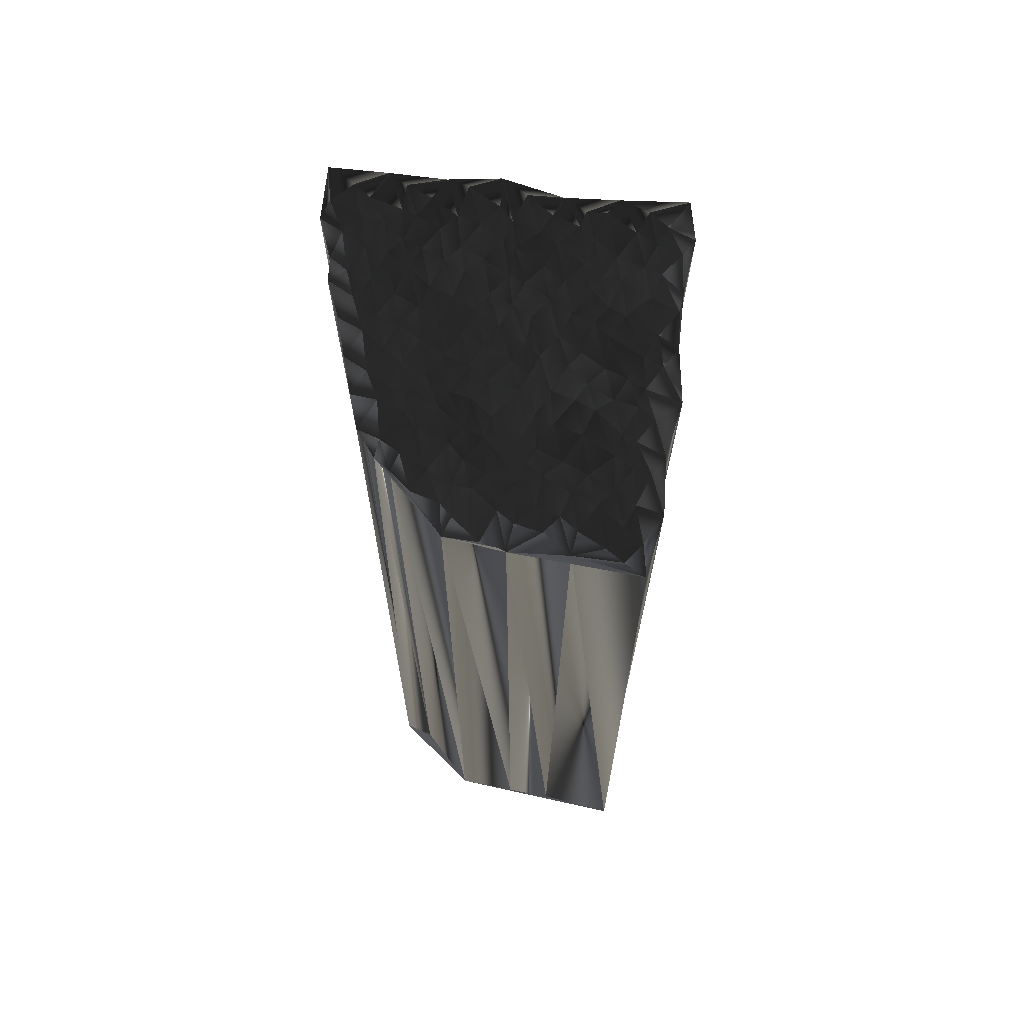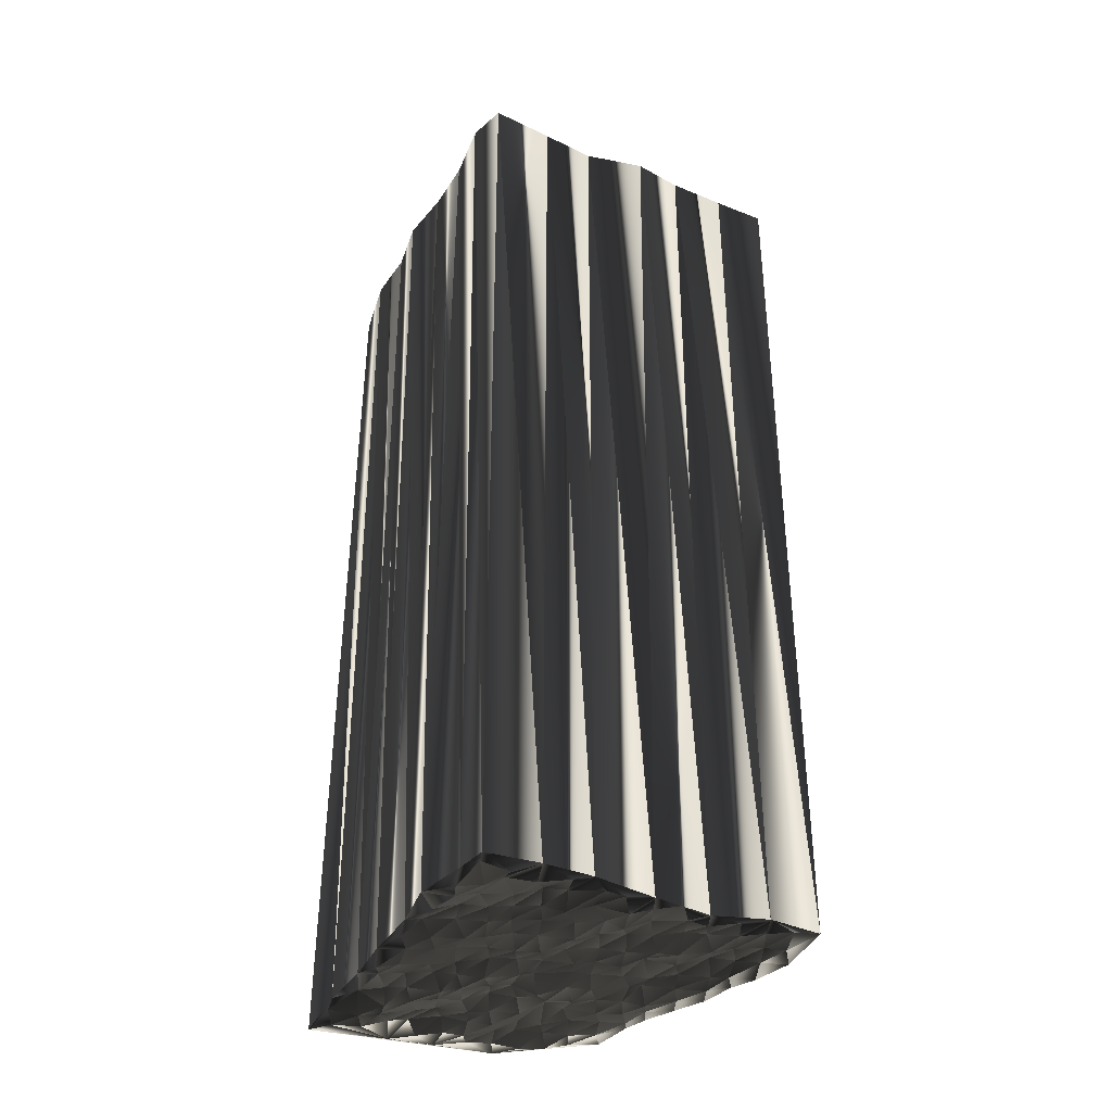
<metadata>
{"format":"obj","ext":"obj","renderer":"f3d","projection":"perspective","resolution":1024,"background":"white","views":[{"elev":69.1,"azim":34.2,"up":"+Z"},{"elev":-38.4,"azim":-180.0,"up":"+Z"}]}
</metadata>
<code>
v 106 73.39 0.1113
v 106.8 71.78 -0.02758
v 106.9 72.55 0.01466
v 106.7 73.57 0.05363
v 107.7 71.21 -0.241
v 107.6 71.84 -0.008273
v 107.5 72.72 0.01781
v 107.6 73.66 -0.03489
v 107.5 74.19 0.1322
v 108.3 70.31 -0.02327
v 108.5 71.06 -0.09141
v 108.3 71.8 0.0903
v 108.4 72.65 0.01173
v 108.3 73.52 -0.03494
v 108.3 74.23 -0.000231
v 109.1 69.46 -0.05751
v 109.1 70.24 -0.1103
v 109 71.08 -0.08317
v 109.1 71.95 0.1066
v 109 72.68 -0.08722
v 109.3 73.59 -0.003718
v 109.3 74.16 -0.06752
v 109.2 74.94 -0.1409
v 110 68.84 -0.05467
v 109.9 69.52 -0.08027
v 110 70.21 -0.0304
v 110 71.16 -0.02617
v 110.1 71.76 -0.04456
v 110 72.57 -0.1418
v 109.9 73.48 0.1272
v 109.8 74.36 0.01003
v 110 75.18 0.03294
v 110.8 67.76 0.1597
v 110.9 68.54 0.05195
v 110.9 69.37 -0.1709
v 111 70.58 -0.07808
v 110.8 70.83 0.004784
v 111 72 0.04672
v 110.6 72.64 -0.1181
v 110.8 73.5 -0.02252
v 110.9 74.36 0.004739
v 110.8 75.1 -0.04483
v 110.8 75.79 -0.05246
v 111.4 67.25 0.1368
v 111.4 67.95 -0.03596
v 111.5 68.7 -0.09597
v 111.6 69.54 -0.09774
v 111.4 70.29 0.01214
v 111.6 71.07 -0.03863
v 111.7 71.94 -0.1979
v 111.6 72.68 -0.1144
v 111.5 73.64 -0.01914
v 111.7 74.29 -0.241
v 111.5 75.12 -0.197
v 111.6 75.92 -0.08905
v 112.2 66.19 0.09751
v 112.3 66.99 0.0326
v 112.2 67.86 0.05004
v 112.4 68.73 -0.09691
v 112.3 69.39 0.02887
v 112.5 70.32 -0.1147
v 112.5 71.13 -0.000284
v 112.4 71.79 0.05516
v 112.3 72.7 0.04044
v 112.3 73.48 0.04745
v 112.2 74.37 -0.002717
v 112.5 75.21 0.0165
v 112.2 75.98 0.05216
v 112.5 76.59 0.1562
v 113.2 66.39 -0.01694
v 113.2 67.03 -0.002802
v 113.2 67.87 0.1104
v 113.4 68.72 0.07896
v 113.1 69.44 -0.06042
v 113.2 70.2 0.04287
v 113.1 71.15 0.06004
v 113 71.98 -0.1014
v 113.3 72.44 0.09919
v 113.1 73.47 -0.1128
v 113 74.27 -0.01095
v 113.3 75.11 -0.1347
v 113.2 76 0.06602
v 113.1 76.68 0.01915
v 113.9 66.11 -0.005098
v 114 67.08 0.08284
v 114 67.95 -0.08562
v 113.9 68.78 0.2392
v 113.8 69.61 -0.102
v 114.1 70.31 -0.2834
v 114.2 71.14 0.01662
v 114 72 -0.01467
v 114 72.68 -0.1077
v 114.1 73.68 -0.09526
v 114 74.36 0.02089
v 114 75.17 0.02224
v 113.9 75.89 0.2029
v 114.1 76.77 -0.1214
v 113.9 77.43 0.08734
v 114.7 66.29 -0.09488
v 114.9 67.1 0.1649
v 114.7 67.89 0.09221
v 114.7 68.8 -0.1215
v 114.8 69.61 0.0106
v 114.9 70.28 0.07549
v 114.6 71.08 -0.004213
v 114.7 72.03 0.03464
v 114.8 72.61 -0.03802
v 114.8 73.57 0.04703
v 114.8 74.36 0.04277
v 114.8 75.08 0.08517
v 114.7 75.79 0.03537
v 115 76.76 0.035
v 114.8 77.37 -0.1435
v 115.6 65.56 0.08468
v 115.6 66.31 0.07834
v 115.5 67.21 0.1044
v 115.5 67.8 -0.02164
v 115.6 68.72 -0.01903
v 115.6 69.57 0.1907
v 115.5 70.35 0.02088
v 115.7 71.18 -0.1571
v 115.5 71.94 0.1184
v 115.5 72.67 0.05749
v 115.6 73.5 -0.0513
v 115.5 74.37 -0.03608
v 115.5 75.12 0.03567
v 115.7 75.95 -0.000217
v 115.5 76.66 -0.1486
v 115.6 77.67 0.02633
v 115.5 78.3 -0.06075
v 116.4 66.26 0.1405
v 116.4 67.09 -0.03058
v 116.3 67.86 0.06173
v 116.3 68.62 0.004489
v 116.4 69.41 0.01467
v 116.4 70.21 0.009489
v 116.5 71.08 0.01222
v 116.5 71.86 0.008036
v 116.5 72.67 0.06698
v 116.2 73.35 -0.009457
v 116.4 74.3 0.09981
v 116.2 75.18 0.09826
v 116.4 75.8 -0.03621
v 116.3 76.49 -0.08502
v 116.2 77.53 -0.1023
v 117.4 66.34 0.01205
v 117.1 67.18 0.01909
v 117.1 68.07 0.1514
v 117.3 68.74 0.1016
v 117.1 69.66 -0.07999
v 117 70.32 -0.1814
v 117.2 71.02 0.1337
v 117.3 71.84 -0.0746
v 117.1 72.65 0.04454
v 117.1 73.61 -0.1162
v 117.4 74.32 0.08598
v 117 75.01 0.02268
v 117.3 76 0.0106
v 117.9 67.22 -0.09959
v 118.1 67.93 0.1133
v 117.8 68.74 0.02098
v 117.9 69.37 -0.0122
v 118 70.32 -0.01698
v 118 71.4 -0.09498
v 118.1 71.92 -0.08336
v 117.9 72.7 -0.01278
v 118 73.5 0.001091
v 117.9 74.21 0.1248
v 118.8 66.97 -0.08296
v 118.7 67.92 0.06922
v 118.9 68.56 0.002409
v 118.7 69.46 -0.2101
v 118.7 70.21 0.03323
v 118.8 71.17 -0.0143
v 118.8 72.02 -0.2562
v 118.8 72.64 0.02482
v 119.5 67.86 -0.1014
v 119.6 68.86 -0.2245
v 119.6 69.61 0.2706
v 119.5 70.21 -0.05868
v 119.4 71.17 0.002668
v 120.5 67.91 -0.07048
v 120.5 68.66 0.08441
v 120.3 69.57 -0.004066
v 121.2 67.84 -0.1901
v 106 73.39 30.1
v 106.8 71.87 30.01
v 106.6 72.56 29.99
v 106.9 73.48 29.89
v 107.7 71.05 29.84
v 107.5 71.94 29.85
v 107.7 72.66 30
v 107.6 73.29 30.02
v 107.5 74.35 29.91
v 108.2 70.3 30.06
v 108.4 70.93 29.97
v 108.4 71.89 29.96
v 108.4 72.92 29.97
v 108.6 73.54 29.95
v 108.3 74.17 30.22
v 109.2 69.5 30.01
v 109.1 70.32 29.98
v 109.2 71.07 30.1
v 109.1 72.02 30.05
v 109.2 72.71 30
v 109.2 73.5 30.17
v 109.2 74.22 30.25
v 109.2 75.05 30.09
v 110 68.62 29.89
v 110 69.59 29.94
v 110 70.29 29.89
v 110 71.17 29.78
v 109.9 72.05 29.97
v 109.9 72.73 30.1
v 109.9 73.62 29.96
v 110.1 74.26 30.01
v 109.9 75.22 30.1
v 110.8 67.75 29.88
v 110.8 68.6 29.95
v 110.8 69.46 30.08
v 110.7 70.31 30
v 110.9 71.15 29.94
v 110.8 71.81 30.14
v 110.6 72.82 29.97
v 110.7 73.49 29.85
v 110.8 74.43 29.95
v 111 75.24 29.99
v 110.5 76.06 30
v 111.7 66.96 29.89
v 111.6 68.03 29.96
v 111.6 68.56 29.92
v 111.5 69.37 29.94
v 111.6 70.26 30.02
v 111.5 71.13 30.09
v 111.6 71.93 30.09
v 111.4 72.75 30.2
v 111.6 73.45 30.13
v 111.7 74.35 29.99
v 111.6 75.07 29.95
v 111.5 75.96 30.13
v 112.6 66.52 29.9
v 112.3 67.09 29.85
v 112.5 68.09 30.12
v 112.2 68.62 30.06
v 112.4 69.42 30.04
v 112.4 70.28 30
v 112.4 71.16 29.93
v 112.4 71.97 30.04
v 112.4 72.69 29.89
v 112.5 73.52 29.81
v 112.2 74.28 30.16
v 112.5 75.18 30.05
v 112.5 75.88 30.01
v 112.4 76.59 29.94
v 113.3 66.37 30.08
v 113.1 67.02 30.01
v 113.1 67.88 30.04
v 113.2 68.85 29.91
v 113.1 69.42 29.85
v 113.2 70.37 30.05
v 113.2 71.19 29.98
v 113.2 71.92 30.03
v 113.1 72.76 29.89
v 113 73.64 29.83
v 113.2 74.37 29.8
v 113.1 75.15 29.97
v 113.3 76.05 29.92
v 113.2 76.62 29.82
v 114 66.28 29.79
v 114.1 67.06 30
v 114.1 68.14 29.74
v 114.2 68.7 29.88
v 113.9 69.52 30.12
v 113.9 70.32 30
v 114.1 71.23 29.93
v 114.2 71.86 30.11
v 113.9 72.62 30.14
v 113.9 73.49 29.98
v 114 74.33 29.87
v 114.1 75.09 29.89
v 113.9 75.92 30.01
v 113.8 76.84 30.02
v 113.9 77.4 30.08
v 115 66.35 30.17
v 114.9 67.07 29.83
v 114.7 67.9 29.9
v 114.9 68.73 30.13
v 114.7 69.43 29.99
v 114.9 70.58 30.02
v 114.8 71.22 29.84
v 114.7 71.83 29.93
v 114.8 72.69 29.88
v 114.7 73.47 29.92
v 114.8 74.47 29.92
v 114.8 75.04 29.91
v 114.8 75.85 29.82
v 114.9 76.78 30.03
v 114.8 77.54 30.11
v 115.6 65.59 30.05
v 115.5 66.25 29.95
v 115.4 67.3 29.97
v 115.5 67.92 29.92
v 115.5 68.59 29.97
v 115.8 69.45 30.08
v 115.7 70.15 30.01
v 115.6 71.05 30.01
v 115.6 72.08 29.81
v 115.6 72.65 29.82
v 115.4 73.69 29.83
v 115.6 74.22 30.04
v 115.4 75.17 30.09
v 115.7 75.97 30
v 115.6 76.83 29.86
v 115.5 77.56 29.84
v 115.6 78.59 29.94
v 116.5 66.08 29.93
v 116.4 67.14 29.93
v 116.4 68.03 30.12
v 116.3 68.8 29.99
v 116.3 69.33 29.93
v 116.3 70.19 30.05
v 116.4 71.11 30.22
v 116.4 71.82 30.05
v 116.5 72.62 29.79
v 116 73.39 30.16
v 116.1 74.28 30.08
v 116.4 75.13 30.17
v 116.2 76.07 29.91
v 116.4 76.86 30.15
v 116.5 77.49 30.13
v 117.3 66.22 30.06
v 117 67.07 29.99
v 117.2 67.88 29.88
v 116.9 68.71 30.05
v 117.1 69.45 29.87
v 117.2 70.36 30.12
v 117 71.19 30.19
v 117.2 71.88 29.88
v 117.3 72.61 30.01
v 117.3 73.45 30.02
v 117.2 74.31 29.99
v 117.3 75.28 30.02
v 117.1 75.83 30.02
v 117.8 67.32 29.95
v 118 67.93 30.14
v 117.8 68.79 29.95
v 118 69.5 29.98
v 118.2 70.44 29.87
v 118.1 71.04 30.07
v 118 72.09 29.92
v 117.8 72.63 30.02
v 117.9 73.54 29.99
v 118 74.24 30.09
v 118.9 67.2 29.93
v 118.6 67.88 30.01
v 118.7 68.85 30
v 118.8 69.52 30.01
v 118.9 70.4 29.93
v 118.5 71.12 29.98
v 118.6 71.9 30.2
v 119 72.86 30.02
v 119.6 67.94 29.87
v 119.7 68.71 30
v 119.6 69.45 30.05
v 119.5 70.45 30.12
v 119.5 71.13 30.15
v 120.2 67.86 29.93
v 120.4 68.61 30
v 120.4 69.62 30.15
v 121 67.85 29.92
f 55 54 67
f 27 26 36
f 18 17 26
f 27 19 18
f 37 28 27
f 18 12 11
f 20 13 19
f 130 98 113
f 78 65 64
f 43 32 42
f 49 50 38
f 73 87 74
f 82 81 95
f 145 144 158
f 39 30 29
f 37 27 36
f 65 79 66
f 28 37 38
f 123 124 108
f 160 149 148
f 19 13 12
f 12 7 6
f 63 77 64
f 47 48 36
f 87 101 102
f 26 35 36
f 73 72 86
f 26 25 35
f 78 77 91
f 66 80 67
f 78 91 92
f 80 93 94
f 13 8 7
f 34 35 25
f 62 76 63
f 50 63 51
f 14 21 15
f 6 3 2
f 9 14 15
f 69 55 68
f 22 21 30
f 38 39 29
f 31 22 30
f 69 68 82
f 68 67 81
f 81 67 80
f 109 110 95
f 92 93 79
f 67 54 66
f 51 52 40
f 90 76 89
f 81 94 95
f 80 79 93
f 106 92 91
f 93 92 107
f 124 123 139
f 141 126 125
f 155 167 156
f 112 98 97
f 96 82 95
f 110 111 96
f 109 95 94
f 143 128 127
f 156 142 141
f 153 154 139
f 138 137 152
f 121 137 122
f 158 143 157
f 154 166 155
f 156 168 157
f 139 154 140
f 152 164 153
f 120 104 119
f 174 181 175
f 153 164 165
f 152 163 164
f 165 174 175
f 149 135 134
f 117 116 132
f 86 87 73
f 84 85 71
f 159 160 148
f 115 114 131
f 136 150 151
f 132 116 131
f 164 163 173
f 58 46 45
f 70 71 57
f 17 10 16
f 24 33 34
f 56 57 44
f 47 35 46
f 45 34 33
f 47 59 60
f 50 49 62
f 84 71 70
f 46 34 45
f 45 33 44
f 99 114 115
f 56 114 70
f 86 85 100
f 85 72 71
f 57 45 44
f 70 114 84
f 101 100 116
f 73 60 59
f 71 58 57
f 84 99 85
f 85 86 72
f 56 70 57
f 58 71 72
f 72 73 59
f 58 45 57
f 46 58 59
f 59 58 72
f 46 59 47
f 47 60 48
f 60 61 48
f 37 49 38
f 60 74 61
f 91 77 90
f 75 61 74
f 74 60 73
f 90 105 91
f 88 75 74
f 77 63 76
f 104 89 103
f 49 61 62
f 62 61 75
f 62 75 76
f 76 75 89
f 36 48 37
f 63 50 62
f 37 48 49
f 49 48 61
f 27 18 26
f 25 16 24
f 34 46 35
f 35 47 36
f 10 11 5
f 17 16 25
f 26 17 25
f 25 24 34
f 11 6 5
f 17 18 11
f 10 17 11
f 11 12 6
f 7 8 4
f 7 3 6
f 6 2 5
f 28 20 19
f 19 12 18
f 29 20 28
f 28 19 27
f 21 14 20
f 20 14 13
f 21 20 29
f 29 28 38
f 7 4 3
f 3 1 2
f 14 8 13
f 13 7 12
f 3 4 1
f 8 14 9
f 4 8 9
f 9 1 4
f 15 21 22
f 43 42 54
f 23 15 22
f 31 23 22
f 32 41 42
f 54 53 66
f 23 9 15
f 40 31 30
f 30 21 29
f 41 32 31
f 31 32 23
f 55 43 54
f 53 42 41
f 55 67 68
f 83 82 96
f 43 23 32
f 69 43 55
f 97 98 83
f 83 69 82
f 98 69 83
f 82 68 81
f 81 80 94
f 93 108 94
f 110 109 125
f 96 111 97
f 96 97 83
f 78 79 65
f 65 66 53
f 80 66 79
f 79 78 92
f 41 52 53
f 40 41 31
f 54 42 53
f 52 41 40
f 50 51 39
f 39 40 30
f 63 64 51
f 50 39 38
f 64 65 52
f 51 40 39
f 51 64 52
f 52 65 53
f 78 64 77
f 77 76 90
f 91 105 106
f 92 106 107
f 105 121 106
f 93 107 108
f 90 89 104
f 105 120 121
f 120 136 121
f 122 138 123
f 107 122 123
f 124 139 140
f 140 125 124
f 124 125 109
f 106 122 107
f 107 123 108
f 106 121 122
f 151 137 136
f 94 108 109
f 109 108 124
f 126 142 127
f 110 96 95
f 110 126 111
f 111 112 97
f 111 127 112
f 112 113 98
f 113 112 128
f 113 129 130
f 145 129 144
f 140 141 125
f 125 126 110
f 111 126 127
f 128 143 144
f 129 113 128
f 128 112 127
f 140 155 141
f 142 157 143
f 143 127 142
f 142 126 141
f 129 128 144
f 144 143 158
f 130 129 145
f 167 166 176
f 156 157 142
f 168 158 157
f 154 165 166
f 155 156 141
f 165 164 174
f 166 167 155
f 166 175 176
f 167 168 156
f 166 165 175
f 167 176 168
f 175 181 176
f 153 139 138
f 138 139 123
f 153 165 154
f 154 155 140
f 136 135 150
f 138 152 153
f 138 122 137
f 137 121 136
f 137 151 152
f 152 151 163
f 171 162 161
f 174 180 181
f 164 173 174
f 174 173 180
f 173 172 179
f 180 184 181
f 173 179 180
f 180 179 184
f 159 147 146
f 171 170 177
f 173 163 172
f 172 171 178
f 135 120 119
f 172 162 171
f 150 149 161
f 159 148 147
f 151 150 162
f 162 150 161
f 151 162 163
f 163 162 172
f 119 104 103
f 148 134 133
f 136 120 135
f 134 119 118
f 88 74 87
f 103 102 118
f 120 105 104
f 104 105 90
f 86 101 87
f 75 88 89
f 87 102 88
f 88 103 89
f 119 103 118
f 147 133 132
f 135 119 134
f 133 118 117
f 150 135 149
f 149 134 148
f 118 102 117
f 99 100 85
f 134 118 133
f 133 117 132
f 103 88 102
f 102 101 117
f 117 101 116
f 116 115 131
f 84 114 99
f 100 115 116
f 101 86 100
f 100 99 115
f 146 132 131
f 131 114 146
f 172 178 179
f 146 185 169
f 148 133 147
f 147 132 146
f 146 169 159
f 161 160 170
f 146 114 185
f 179 183 184
f 161 149 160
f 160 159 169
f 171 161 170
f 170 160 169
f 170 169 177
f 178 183 179
f 178 182 183
f 183 185 184
f 182 178 177
f 177 178 171
f 177 169 182
f 182 185 183
f 185 182 169
f 239 240 252
f 211 212 221
f 202 203 211
f 204 212 203
f 213 222 212
f 197 203 196
f 198 205 204
f 283 315 298
f 250 263 249
f 217 228 227
f 235 234 223
f 272 258 259
f 266 267 280
f 329 330 343
f 215 224 214
f 212 222 221
f 264 250 251
f 222 213 223
f 309 308 293
f 334 345 333
f 198 204 197
f 192 197 191
f 262 248 249
f 233 232 221
f 286 272 287
f 220 211 221
f 257 258 271
f 210 211 220
f 262 263 276
f 265 251 252
f 276 263 277
f 278 265 279
f 193 198 192
f 220 219 210
f 261 247 248
f 248 235 236
f 206 199 200
f 188 191 187
f 199 194 200
f 240 254 253
f 206 207 215
f 224 223 214
f 207 216 215
f 253 254 267
f 252 253 266
f 252 266 265
f 295 294 280
f 278 277 264
f 239 252 251
f 237 236 225
f 261 275 274
f 279 266 280
f 264 265 278
f 277 291 276
f 277 278 292
f 308 309 324
f 311 326 310
f 352 340 341
f 283 297 282
f 267 281 280
f 296 295 281
f 280 294 279
f 313 328 312
f 327 341 326
f 339 338 324
f 322 323 337
f 322 306 307
f 328 343 342
f 351 339 340
f 353 341 342
f 339 324 325
f 349 337 338
f 289 305 304
f 366 359 360
f 349 338 350
f 348 337 349
f 359 350 360
f 320 334 319
f 301 302 317
f 272 271 258
f 270 269 256
f 345 344 333
f 299 300 316
f 335 321 336
f 301 317 316
f 348 349 358
f 231 243 230
f 256 255 242
f 195 202 201
f 218 209 219
f 242 241 229
f 220 232 231
f 219 230 218
f 244 232 245
f 234 235 247
f 256 269 255
f 219 231 230
f 218 230 229
f 299 284 300
f 299 241 255
f 270 271 285
f 257 270 256
f 230 242 229
f 299 255 269
f 285 286 301
f 245 258 244
f 243 256 242
f 284 269 270
f 271 270 257
f 255 241 242
f 256 243 257
f 258 257 244
f 230 243 242
f 243 231 244
f 243 244 257
f 244 231 232
f 245 232 233
f 246 245 233
f 234 222 223
f 259 245 246
f 262 276 275
f 246 260 259
f 245 259 258
f 290 275 276
f 260 273 259
f 248 262 261
f 274 289 288
f 246 234 247
f 246 247 260
f 260 247 261
f 260 261 274
f 233 221 222
f 235 248 247
f 233 222 234
f 233 234 246
f 203 212 211
f 201 210 209
f 231 219 220
f 232 220 221
f 196 195 190
f 201 202 210
f 202 211 210
f 209 210 219
f 191 196 190
f 203 202 196
f 202 195 196
f 197 196 191
f 193 192 189
f 188 192 191
f 187 191 190
f 205 213 204
f 197 204 203
f 205 214 213
f 204 213 212
f 199 206 205
f 199 205 198
f 205 206 214
f 213 214 223
f 189 192 188
f 186 188 187
f 193 199 198
f 192 198 197
f 189 188 186
f 199 193 194
f 193 189 194
f 186 194 189
f 206 200 207
f 227 228 239
f 200 208 207
f 208 216 207
f 226 217 227
f 238 239 251
f 194 208 200
f 216 225 215
f 206 215 214
f 217 226 216
f 217 216 208
f 228 240 239
f 227 238 226
f 252 240 253
f 267 268 281
f 208 228 217
f 228 254 240
f 283 282 268
f 254 268 267
f 254 283 268
f 253 267 266
f 265 266 279
f 293 278 279
f 294 295 310
f 296 281 282
f 282 281 268
f 264 263 250
f 251 250 238
f 251 265 264
f 263 264 277
f 237 226 238
f 226 225 216
f 227 239 238
f 226 237 225
f 236 235 224
f 225 224 215
f 249 248 236
f 224 235 223
f 250 249 237
f 225 236 224
f 249 236 237
f 250 237 238
f 249 263 262
f 261 262 275
f 290 276 291
f 291 277 292
f 306 290 291
f 292 278 293
f 274 275 289
f 305 290 306
f 321 305 306
f 323 307 308
f 307 292 308
f 324 309 325
f 310 325 309
f 310 309 294
f 307 291 292
f 308 292 293
f 306 291 307
f 322 336 321
f 293 279 294
f 293 294 309
f 327 311 312
f 281 295 280
f 311 295 296
f 297 296 282
f 312 296 297
f 298 297 283
f 297 298 313
f 314 298 315
f 314 330 329
f 326 325 310
f 311 310 295
f 311 296 312
f 328 313 329
f 298 314 313
f 297 313 312
f 340 325 326
f 342 327 328
f 312 328 327
f 311 327 326
f 313 314 329
f 328 329 343
f 314 315 330
f 351 352 361
f 342 341 327
f 343 353 342
f 350 339 351
f 341 340 326
f 349 350 359
f 352 351 340
f 360 351 361
f 353 352 341
f 350 351 360
f 361 352 353
f 366 360 361
f 324 338 323
f 324 323 308
f 350 338 339
f 340 339 325
f 320 321 335
f 337 323 338
f 307 323 322
f 306 322 321
f 336 322 337
f 336 337 348
f 347 356 346
f 365 359 366
f 358 349 359
f 358 359 365
f 357 358 364
f 369 365 366
f 364 358 365
f 364 365 369
f 332 344 331
f 355 356 362
f 348 358 357
f 356 357 363
f 305 320 304
f 347 357 356
f 334 335 346
f 333 344 332
f 335 336 347
f 335 347 346
f 347 336 348
f 347 348 357
f 289 304 288
f 319 333 318
f 305 321 320
f 304 319 303
f 259 273 272
f 287 288 303
f 290 305 289
f 290 289 275
f 286 271 272
f 273 260 274
f 287 272 273
f 288 273 274
f 288 304 303
f 318 332 317
f 304 320 319
f 303 318 302
f 320 335 334
f 319 334 333
f 287 303 302
f 285 284 270
f 303 319 318
f 302 318 317
f 273 288 287
f 286 287 302
f 286 302 301
f 300 301 316
f 299 269 284
f 300 285 301
f 271 286 285
f 284 285 300
f 317 331 316
f 299 316 331
f 363 357 364
f 370 331 354
f 318 333 332
f 317 332 331
f 354 331 344
f 345 346 355
f 299 331 370
f 368 364 369
f 334 346 345
f 344 345 354
f 346 356 355
f 345 355 354
f 354 355 362
f 368 363 364
f 367 363 368
f 370 368 369
f 363 367 362
f 363 362 356
f 354 362 367
f 370 367 368
f 367 370 354
f 1 186 2
f 2 187 186
f 2 187 5
f 5 190 187
f 5 190 10
f 10 195 190
f 10 195 16
f 16 201 195
f 16 201 24
f 24 209 201
f 24 209 33
f 33 218 209
f 33 218 44
f 44 229 218
f 44 229 56
f 56 241 229
f 56 241 70
f 70 255 241
f 70 255 114
f 114 299 255
f 114 299 146
f 146 331 299
f 146 331 169
f 169 354 331
f 169 354 185
f 185 370 354
f 185 370 184
f 184 369 370
f 184 369 181
f 181 366 369
f 181 366 176
f 176 361 366
f 176 361 168
f 168 353 361
f 168 353 158
f 158 343 353
f 158 343 145
f 145 330 343
f 145 330 130
f 130 315 330
f 130 315 98
f 98 283 315
f 98 283 69
f 69 254 283
f 69 254 43
f 43 228 254
f 43 228 23
f 23 208 228
f 23 208 9
f 9 194 208
f 9 194 1
f 1 186 194

</code>
